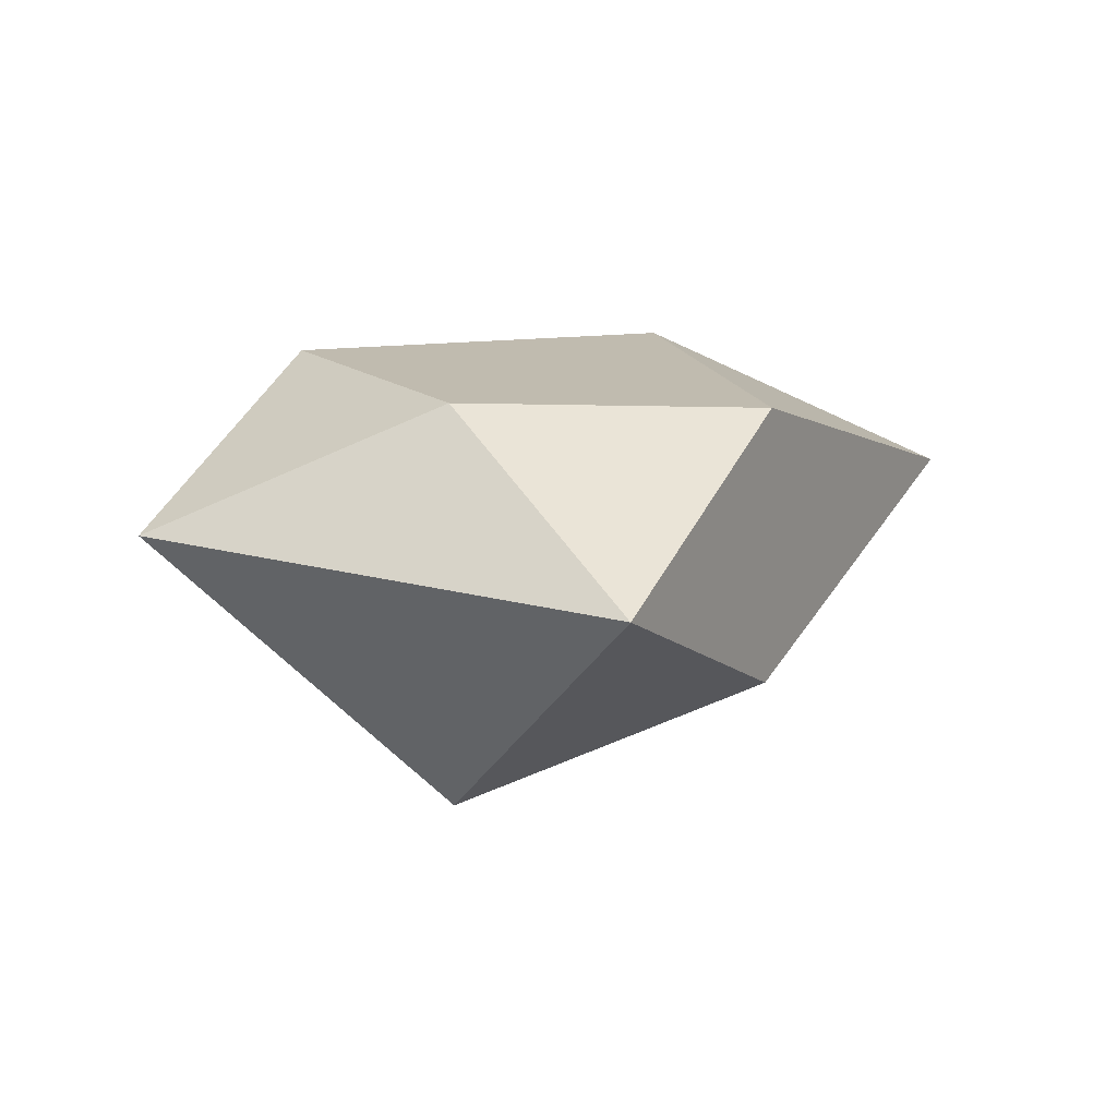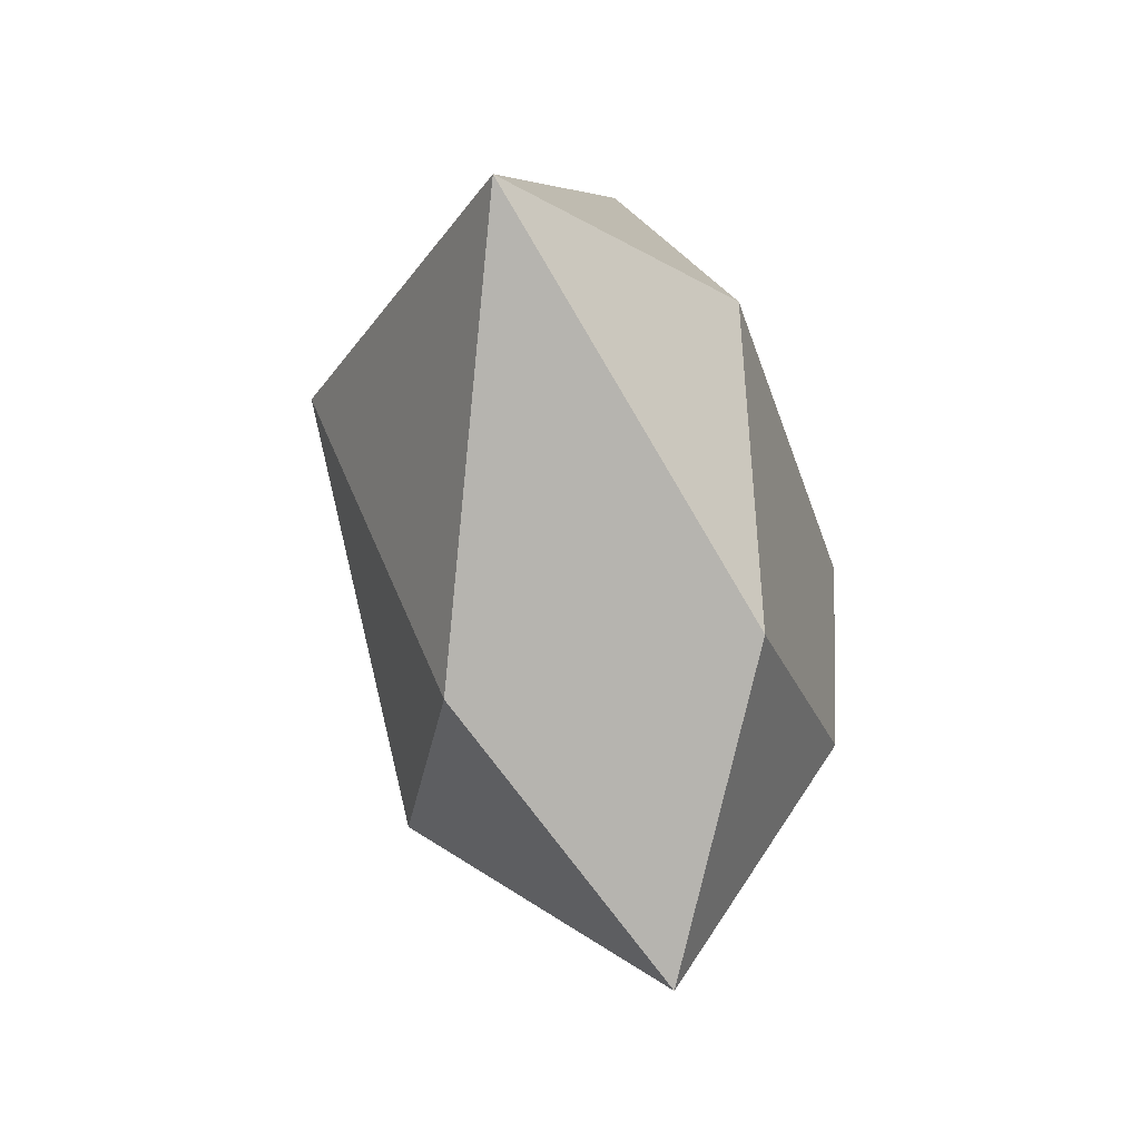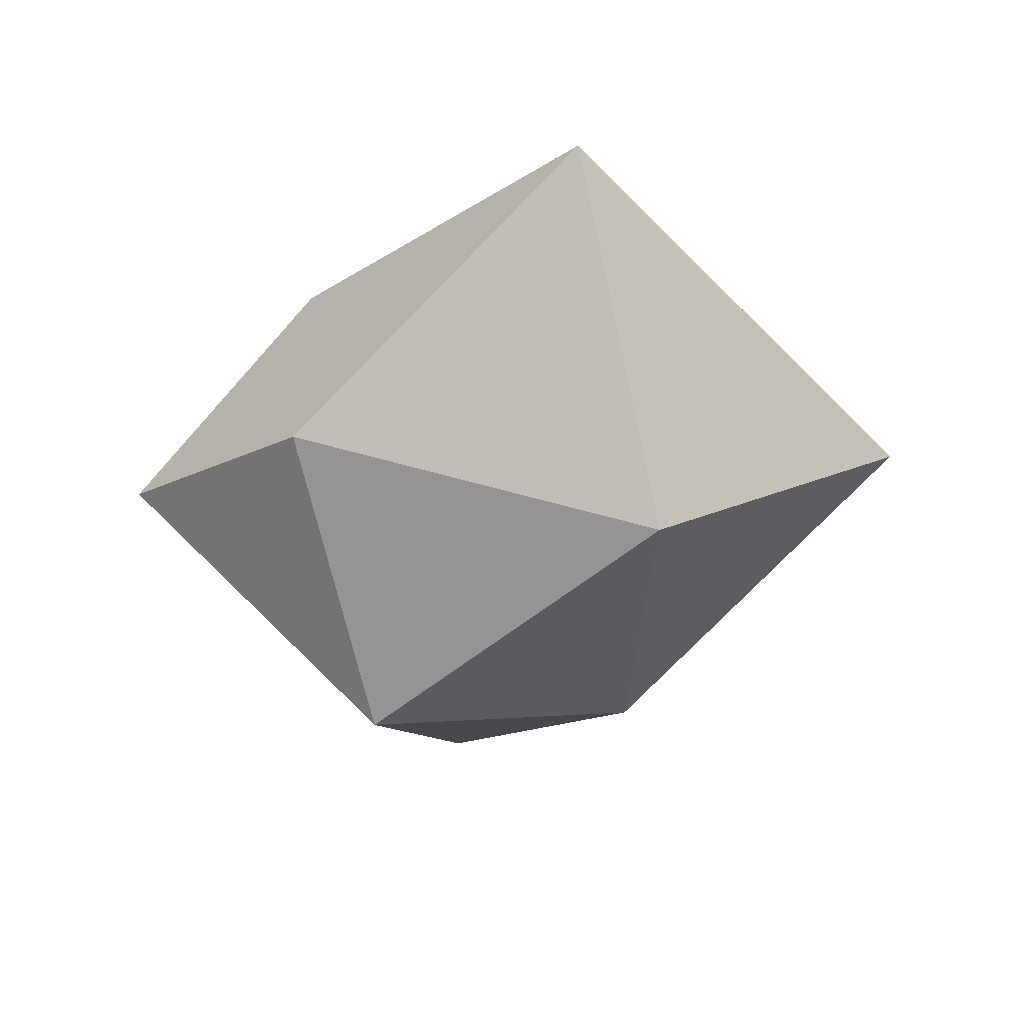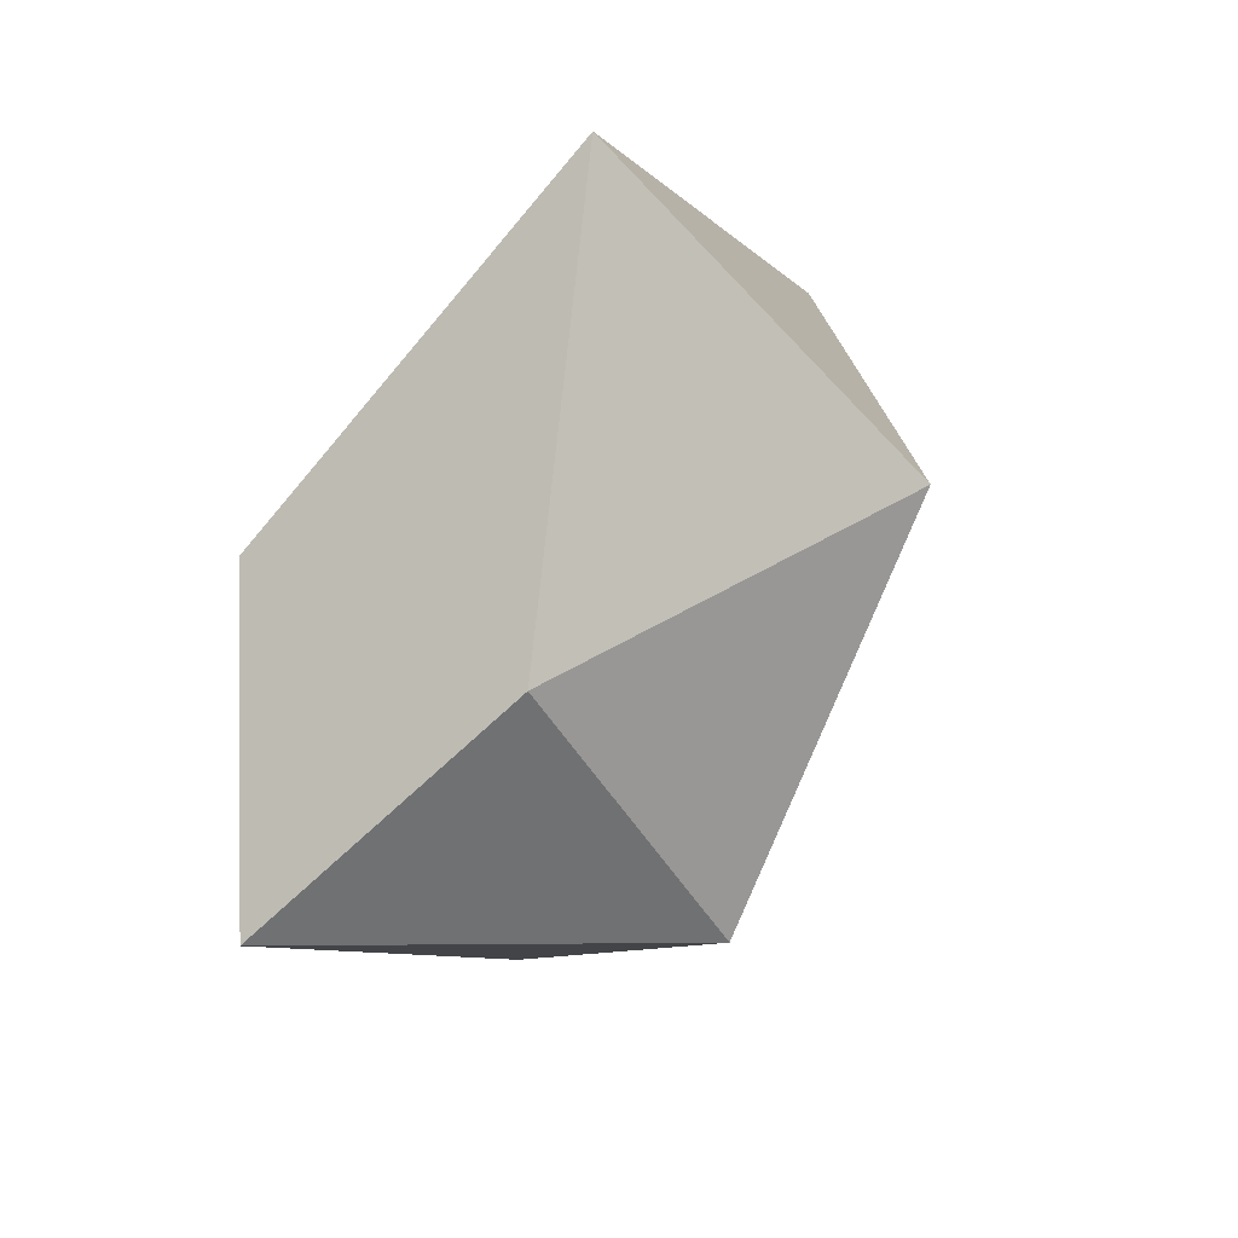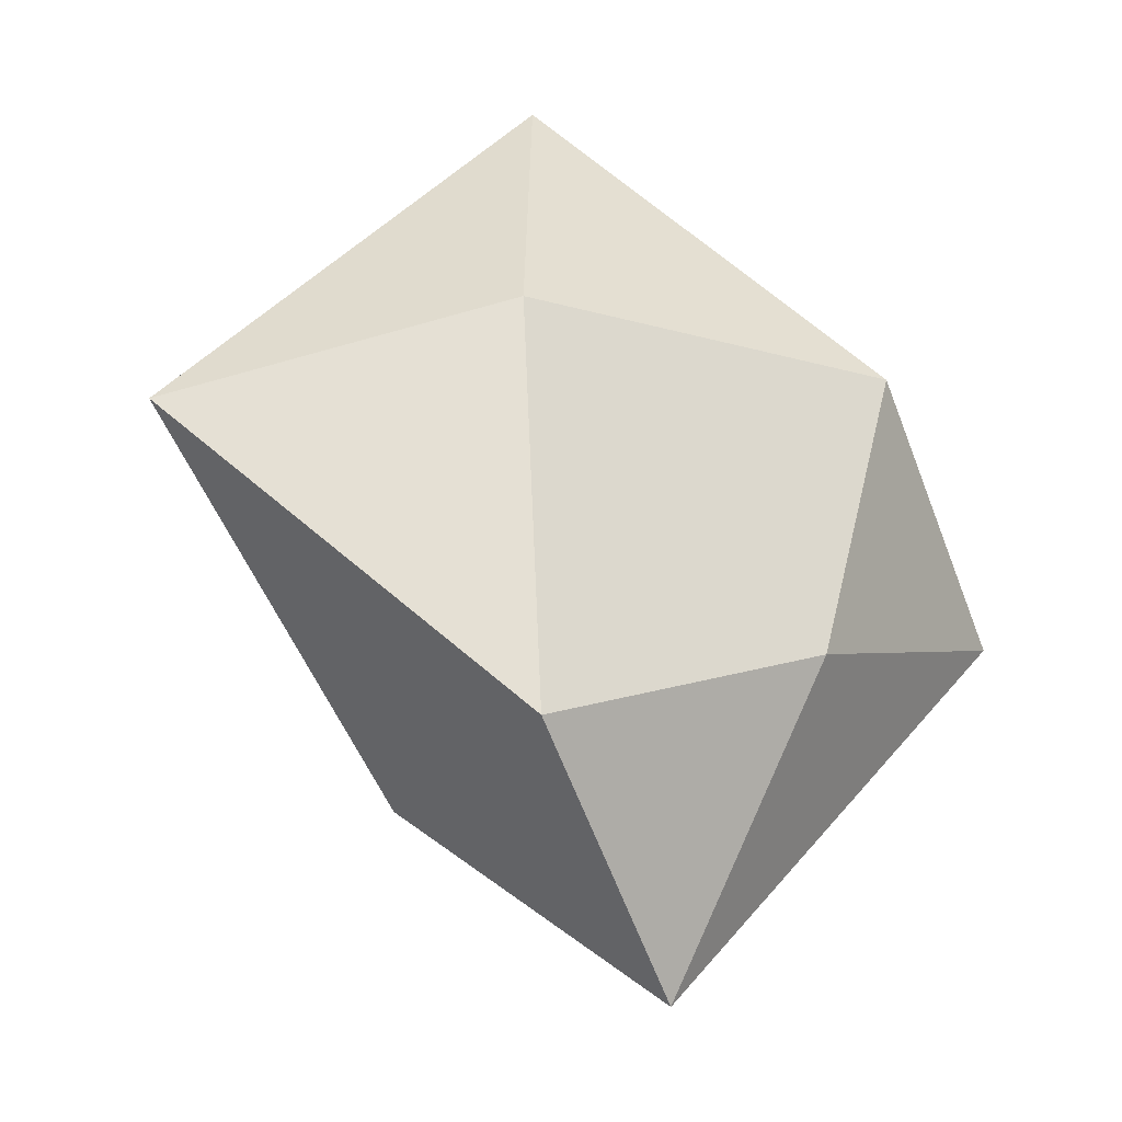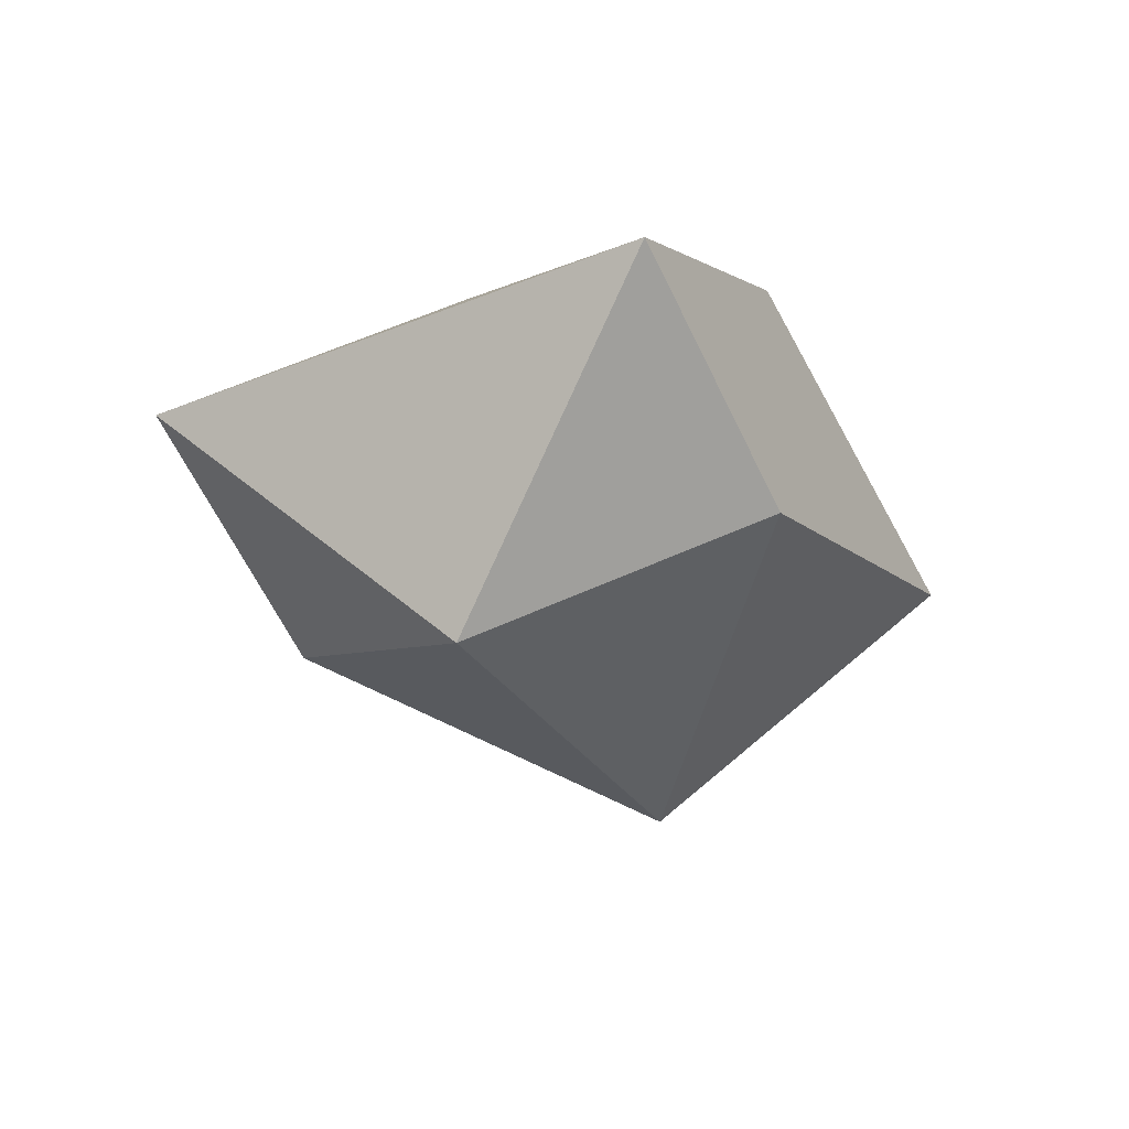
<metadata>
{"format":"obj","ext":"obj","renderer":"f3d","projection":"perspective","resolution":1024,"background":"white","views":[{"elev":16.2,"azim":-101.7,"up":"+Y"},{"elev":-43.4,"azim":107.0,"up":"+Z"},{"elev":-51.8,"azim":0.1,"up":"+Y"},{"elev":44.9,"azim":-57.4,"up":"+Z"},{"elev":-24.5,"azim":150.8,"up":"+Z"},{"elev":-33.4,"azim":-103.0,"up":"+Y"}]}
</metadata>
<code>
g pb_Mesh172316
v 2.224 3 2.014
v 1.622 2 4.167
v -0.6013 3 2.154
v 2.224 3 2.014
v -0.6013 3 2.154
v 0 3 0
v 2.224 3 2.014
v 0 3 0
v 2.084 3 -0.8112
v 2.224 3 2.014
v 2.084 3 -0.8112
v 4.307 2 1.203
v 2.224 3 2.014
v 4.307 2 1.203
v 1.622 2 4.167
v 0 3 0
v -0.6013 3 2.154
v -2.084 2 0.8112
v -0.6013 3 2.154
v 1.622 2 4.167
v -0.6013 1 2.154
v 1.622 2 4.167
v 4.307 2 1.203
v 2.224 0 2.014
v 4.307 2 1.203
v 2.084 3 -0.8112
v 2.084 1 -0.8112
v 2.084 3 -0.8112
v 0 3 0
v 0.6013 2 -2.154
v 0 0 0
v -2.084 2 0.8112
v -0.6013 1 2.154
v 0 0 0
v -0.6013 1 2.154
v 2.224 0 2.014
v 0 0 0
v 2.224 0 2.014
v 2.084 1 -0.8112
v 0 0 0
v 2.084 1 -0.8112
v 0.6013 2 -2.154
v 0 0 0
v 0.6013 2 -2.154
v -2.084 2 0.8112
v -0.6013 1 2.154
v -2.084 2 0.8112
v -0.6013 3 2.154
v 2.224 0 2.014
v -0.6013 1 2.154
v 1.622 2 4.167
v 2.084 1 -0.8112
v 2.224 0 2.014
v 4.307 2 1.203
v 0.6013 2 -2.154
v 2.084 1 -0.8112
v 2.084 3 -0.8112
v -2.084 2 0.8112
v 0.6013 2 -2.154
v 0 3 0
g pb_Mesh172316_0
f 3 2 1
f 6 5 4
f 9 8 7
f 12 11 10
f 15 14 13
f 18 17 16
f 21 20 19
f 24 23 22
f 27 26 25
f 30 29 28
f 33 32 31
f 36 35 34
f 39 38 37
f 42 41 40
f 45 44 43
f 48 47 46
f 51 50 49
f 54 53 52
f 57 56 55
f 60 59 58

</code>
